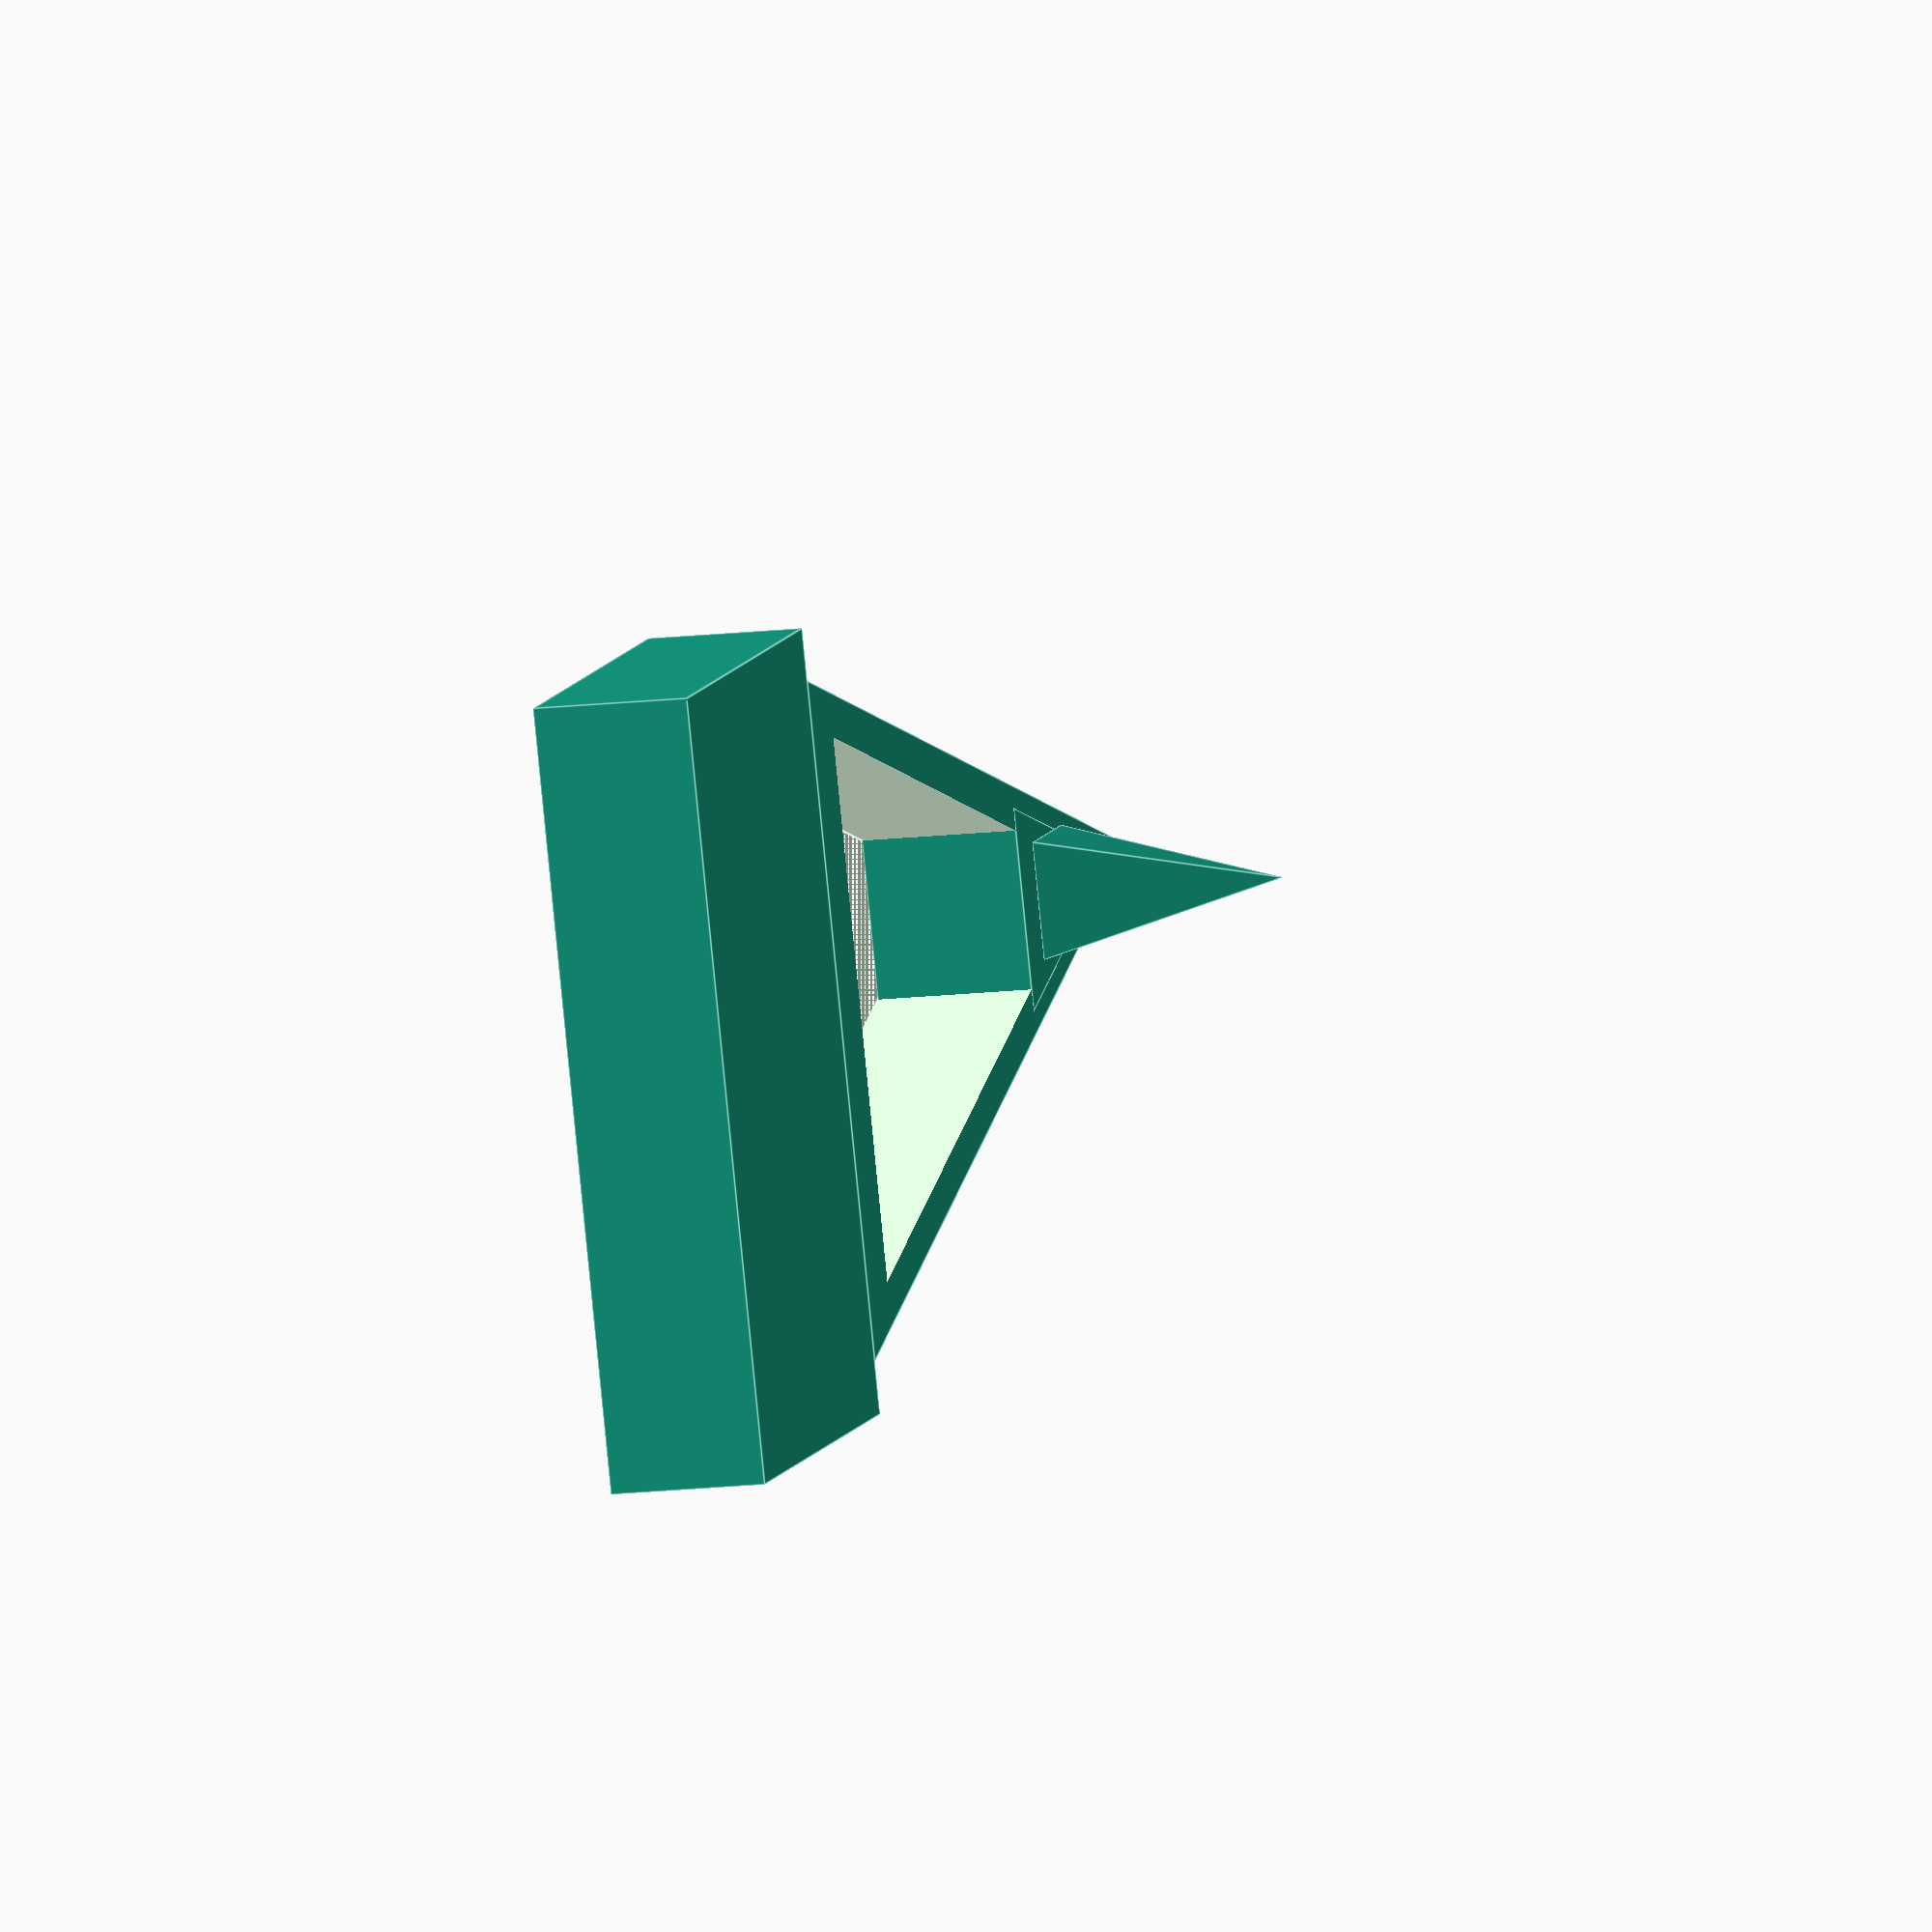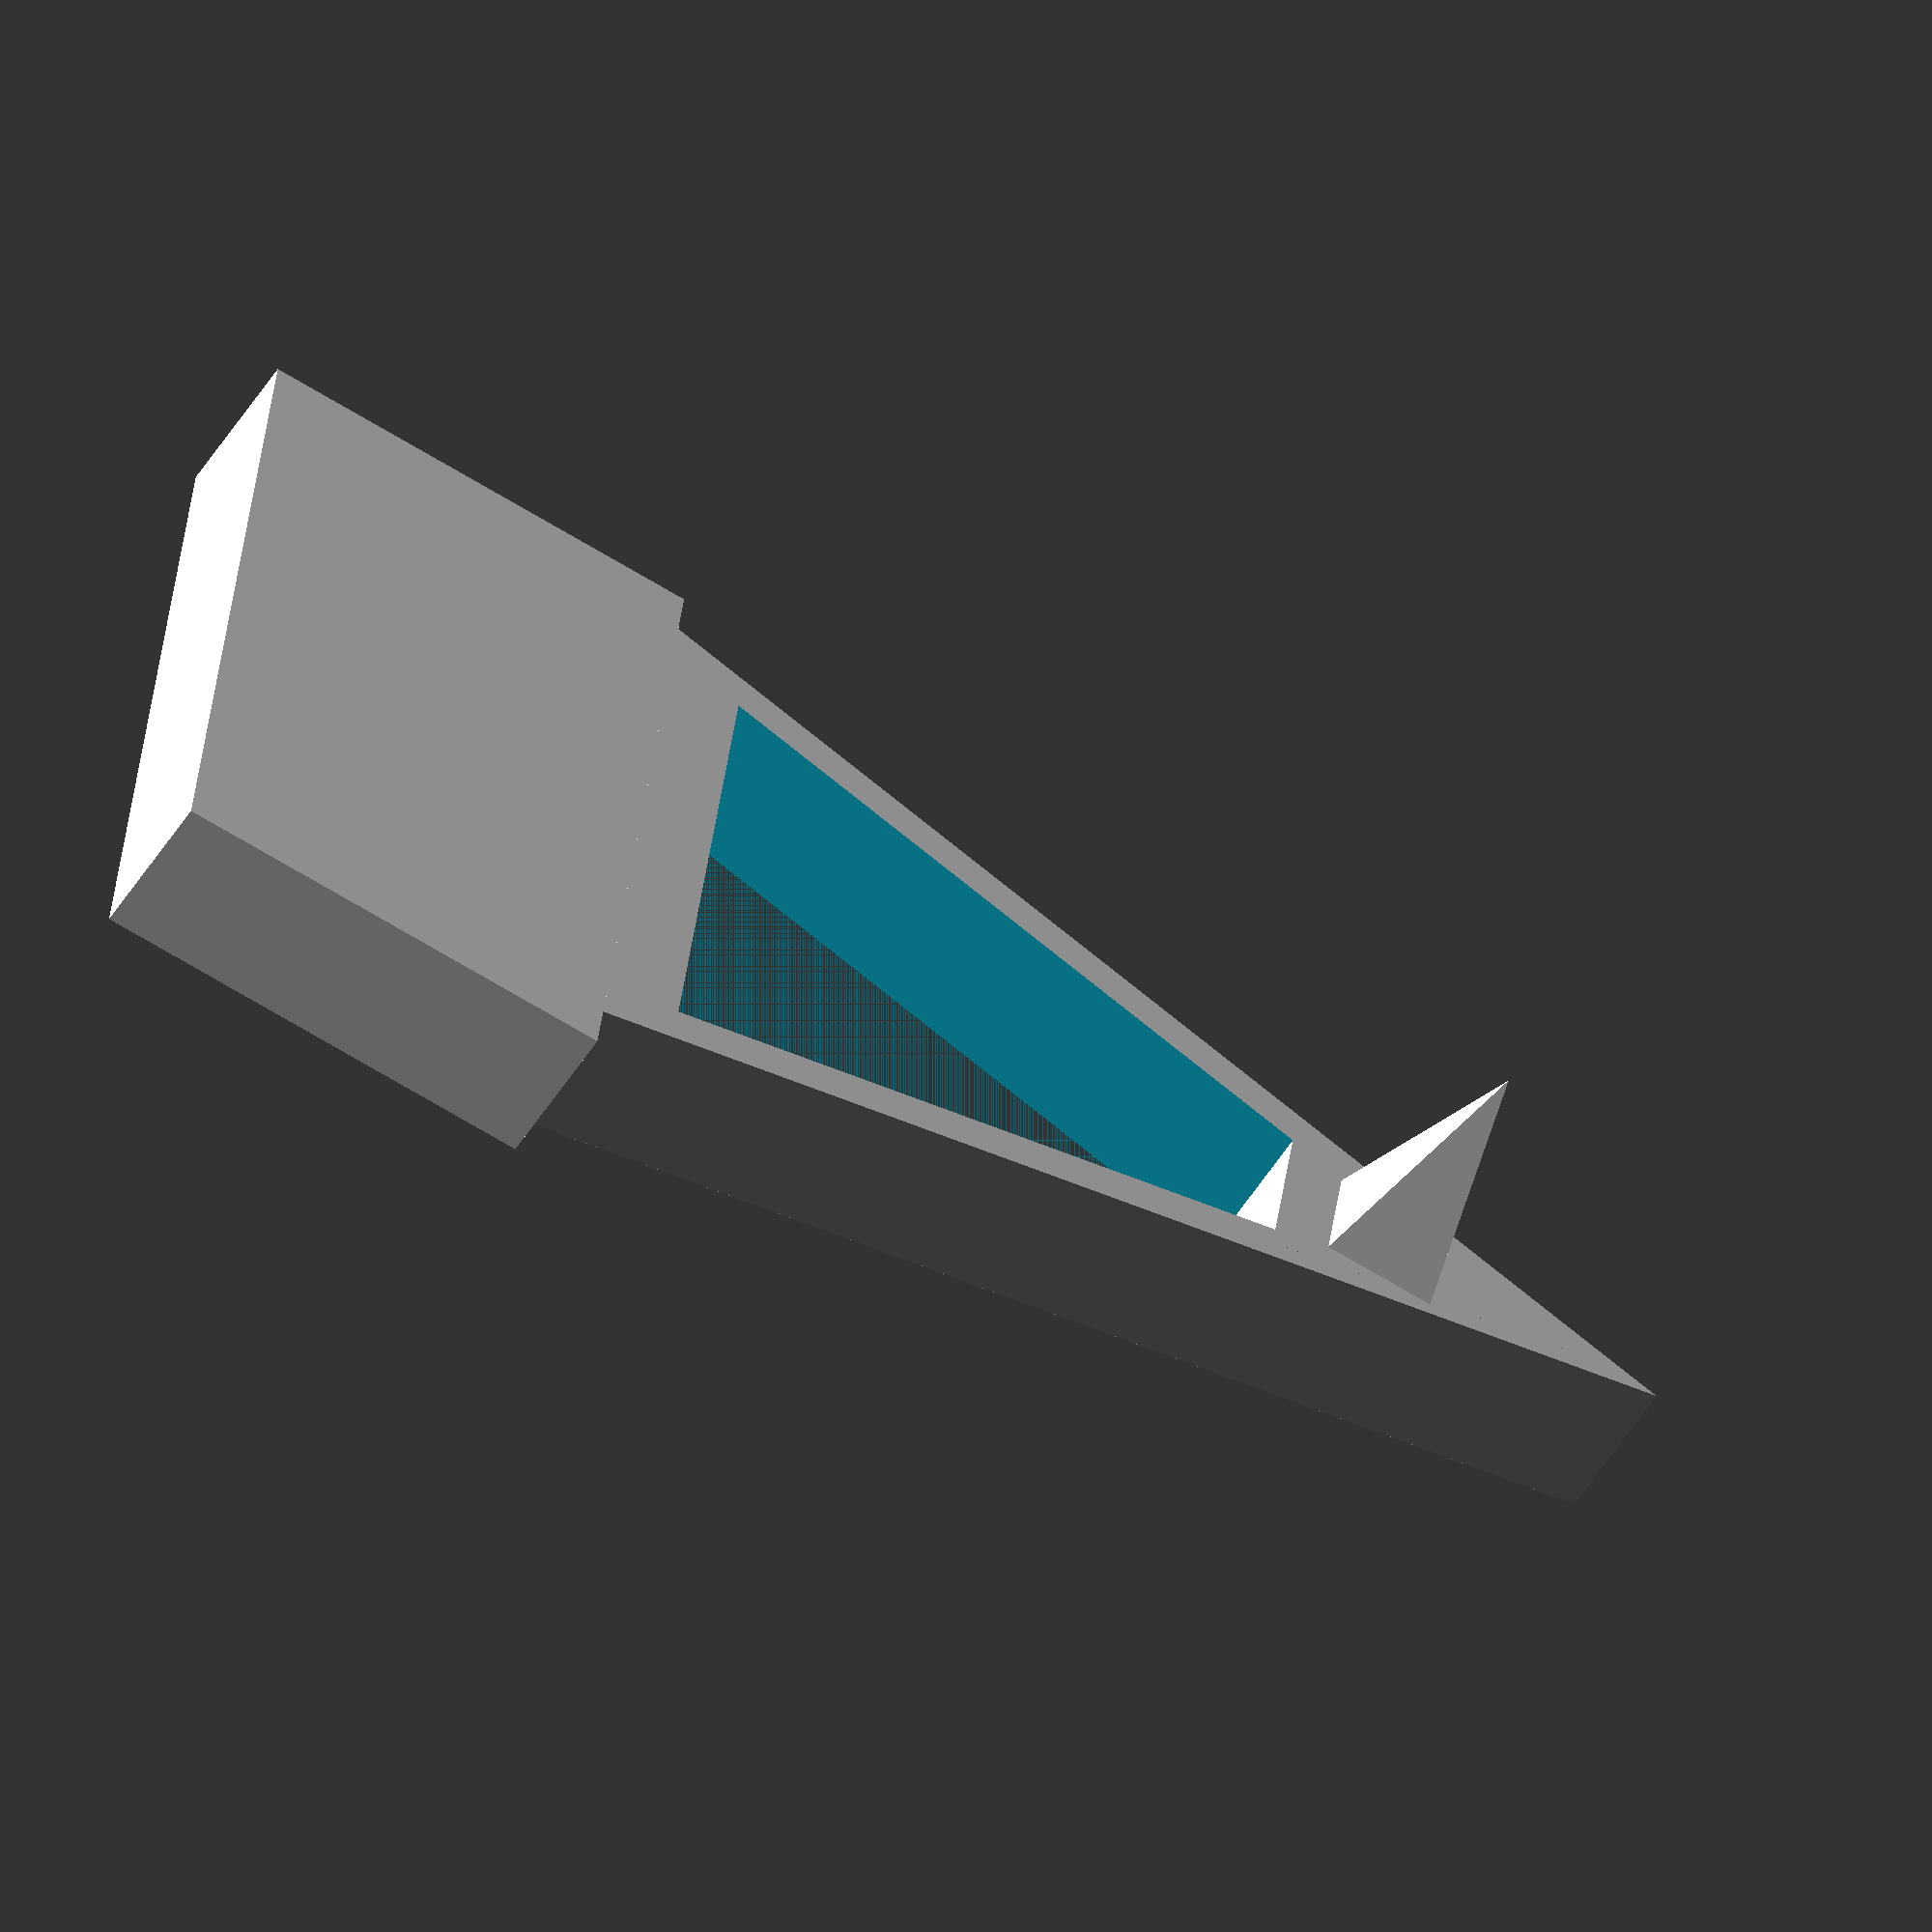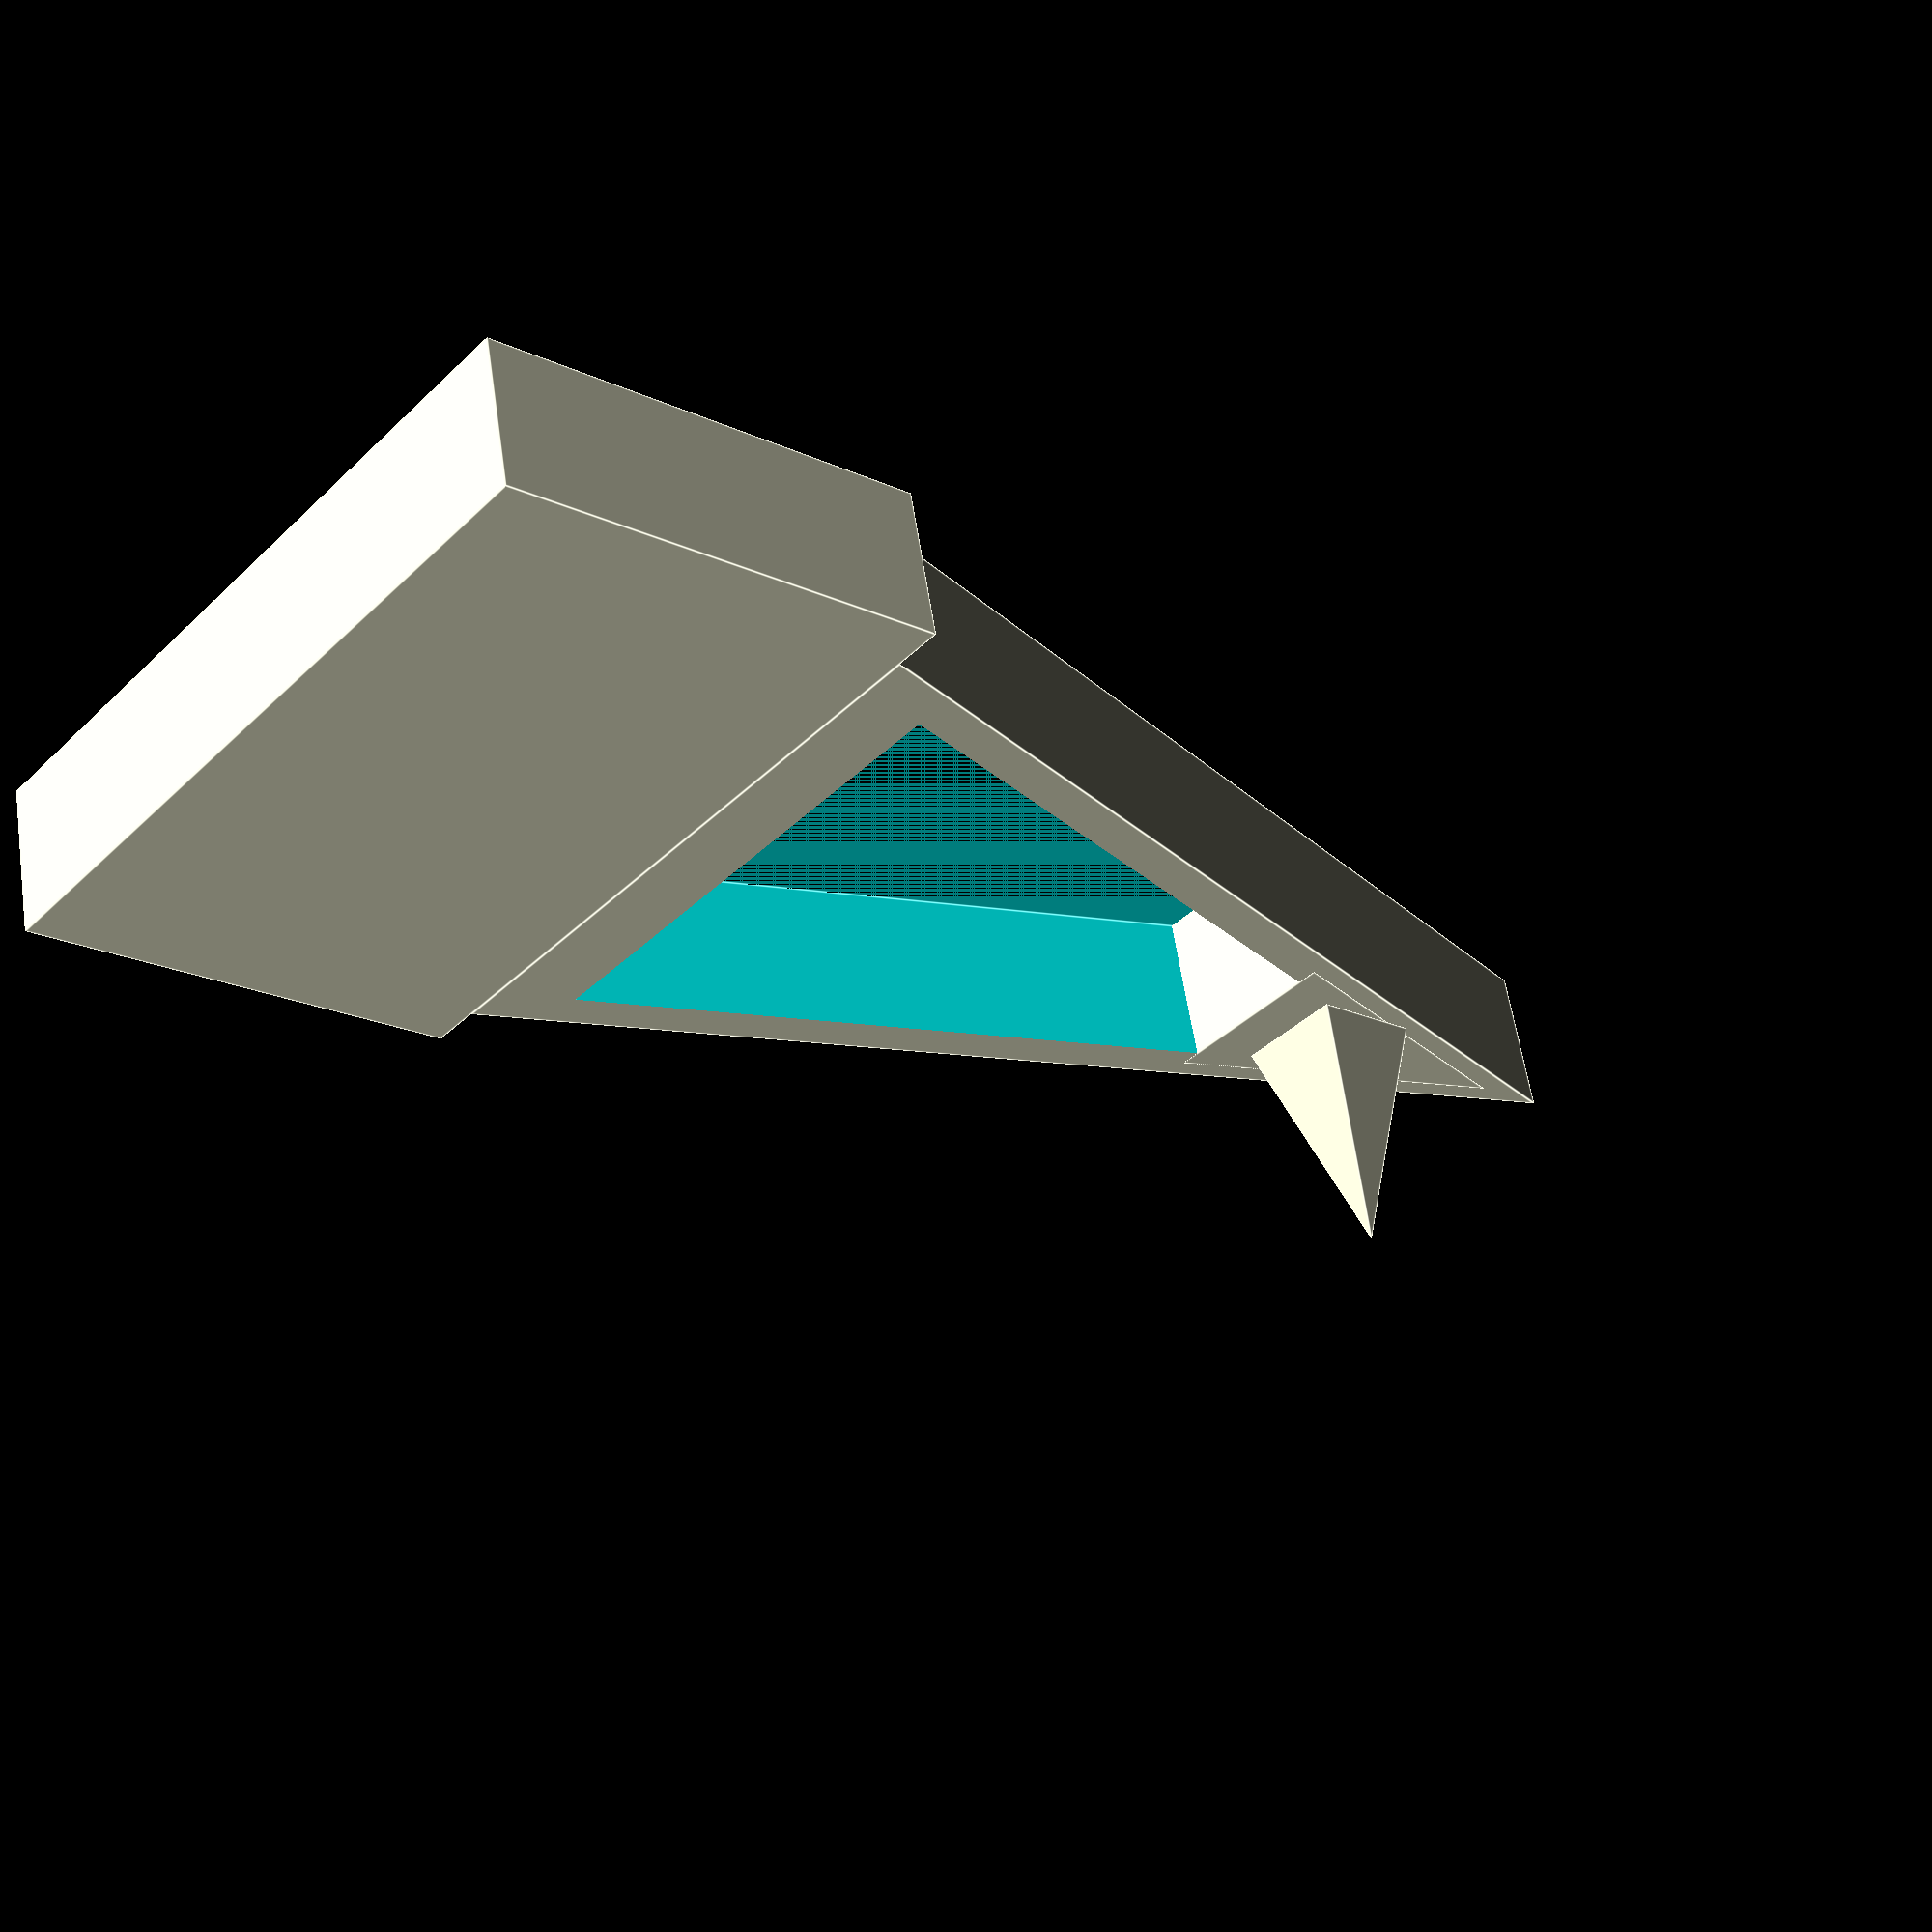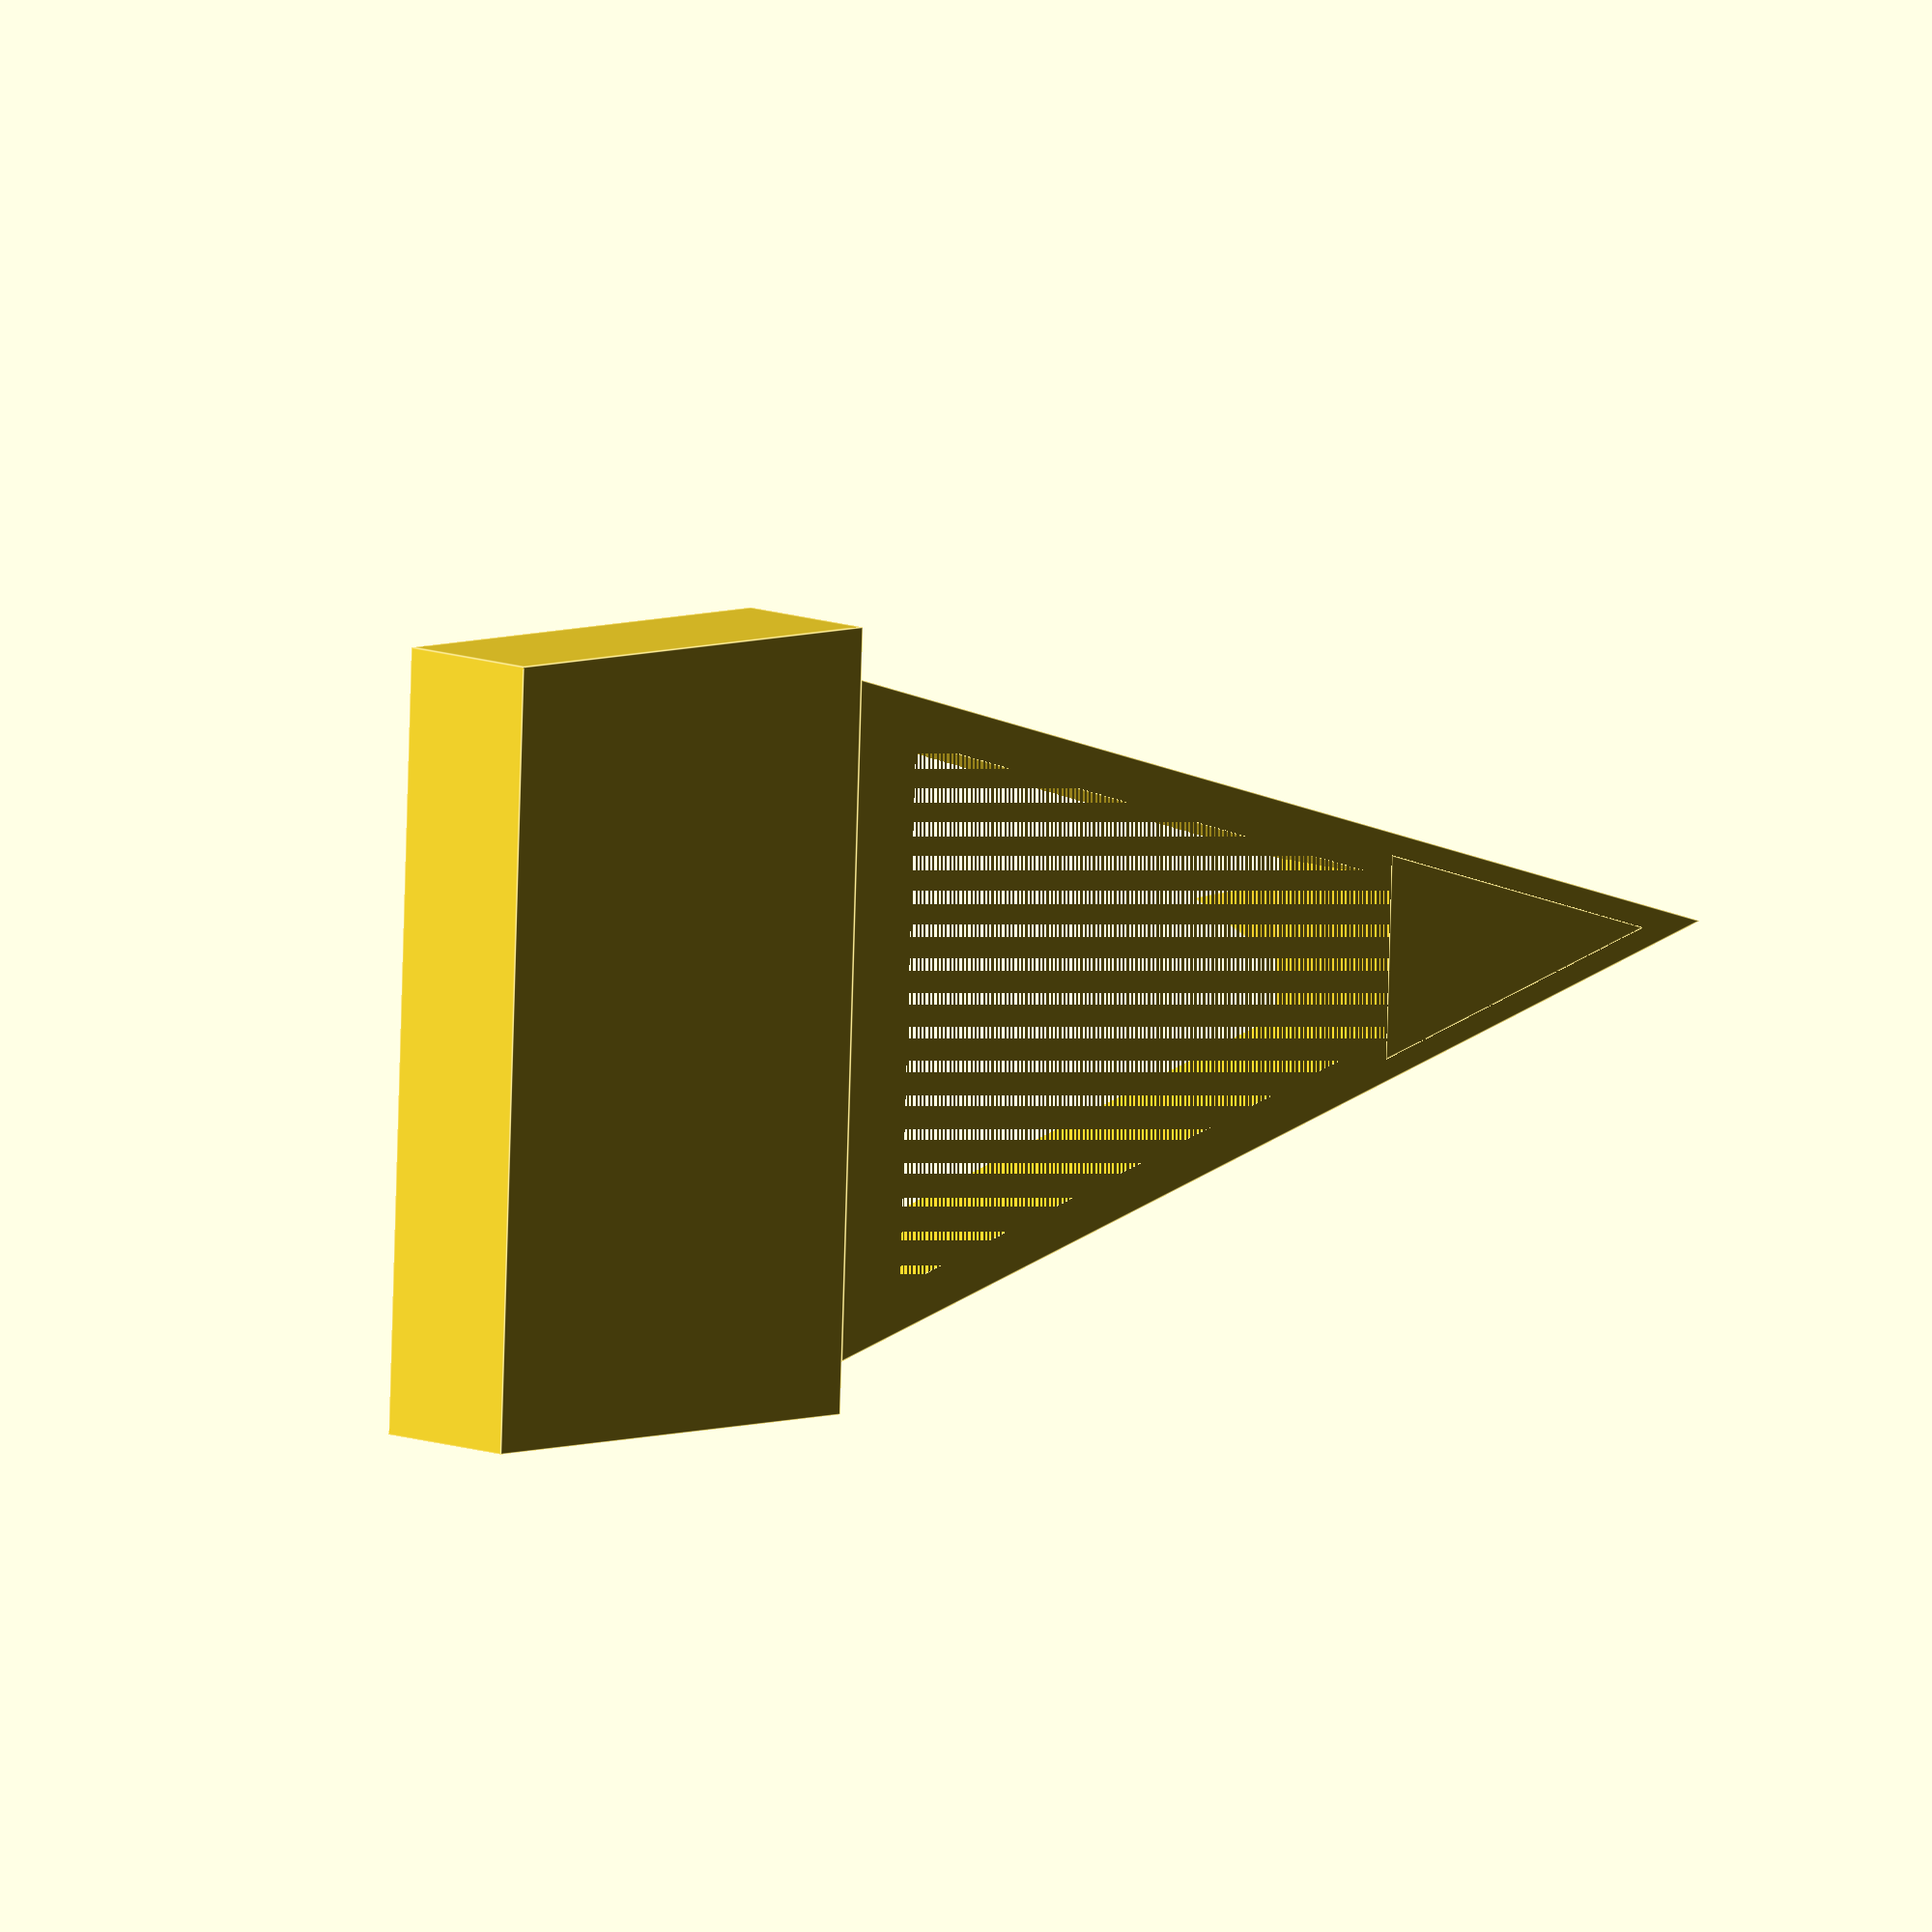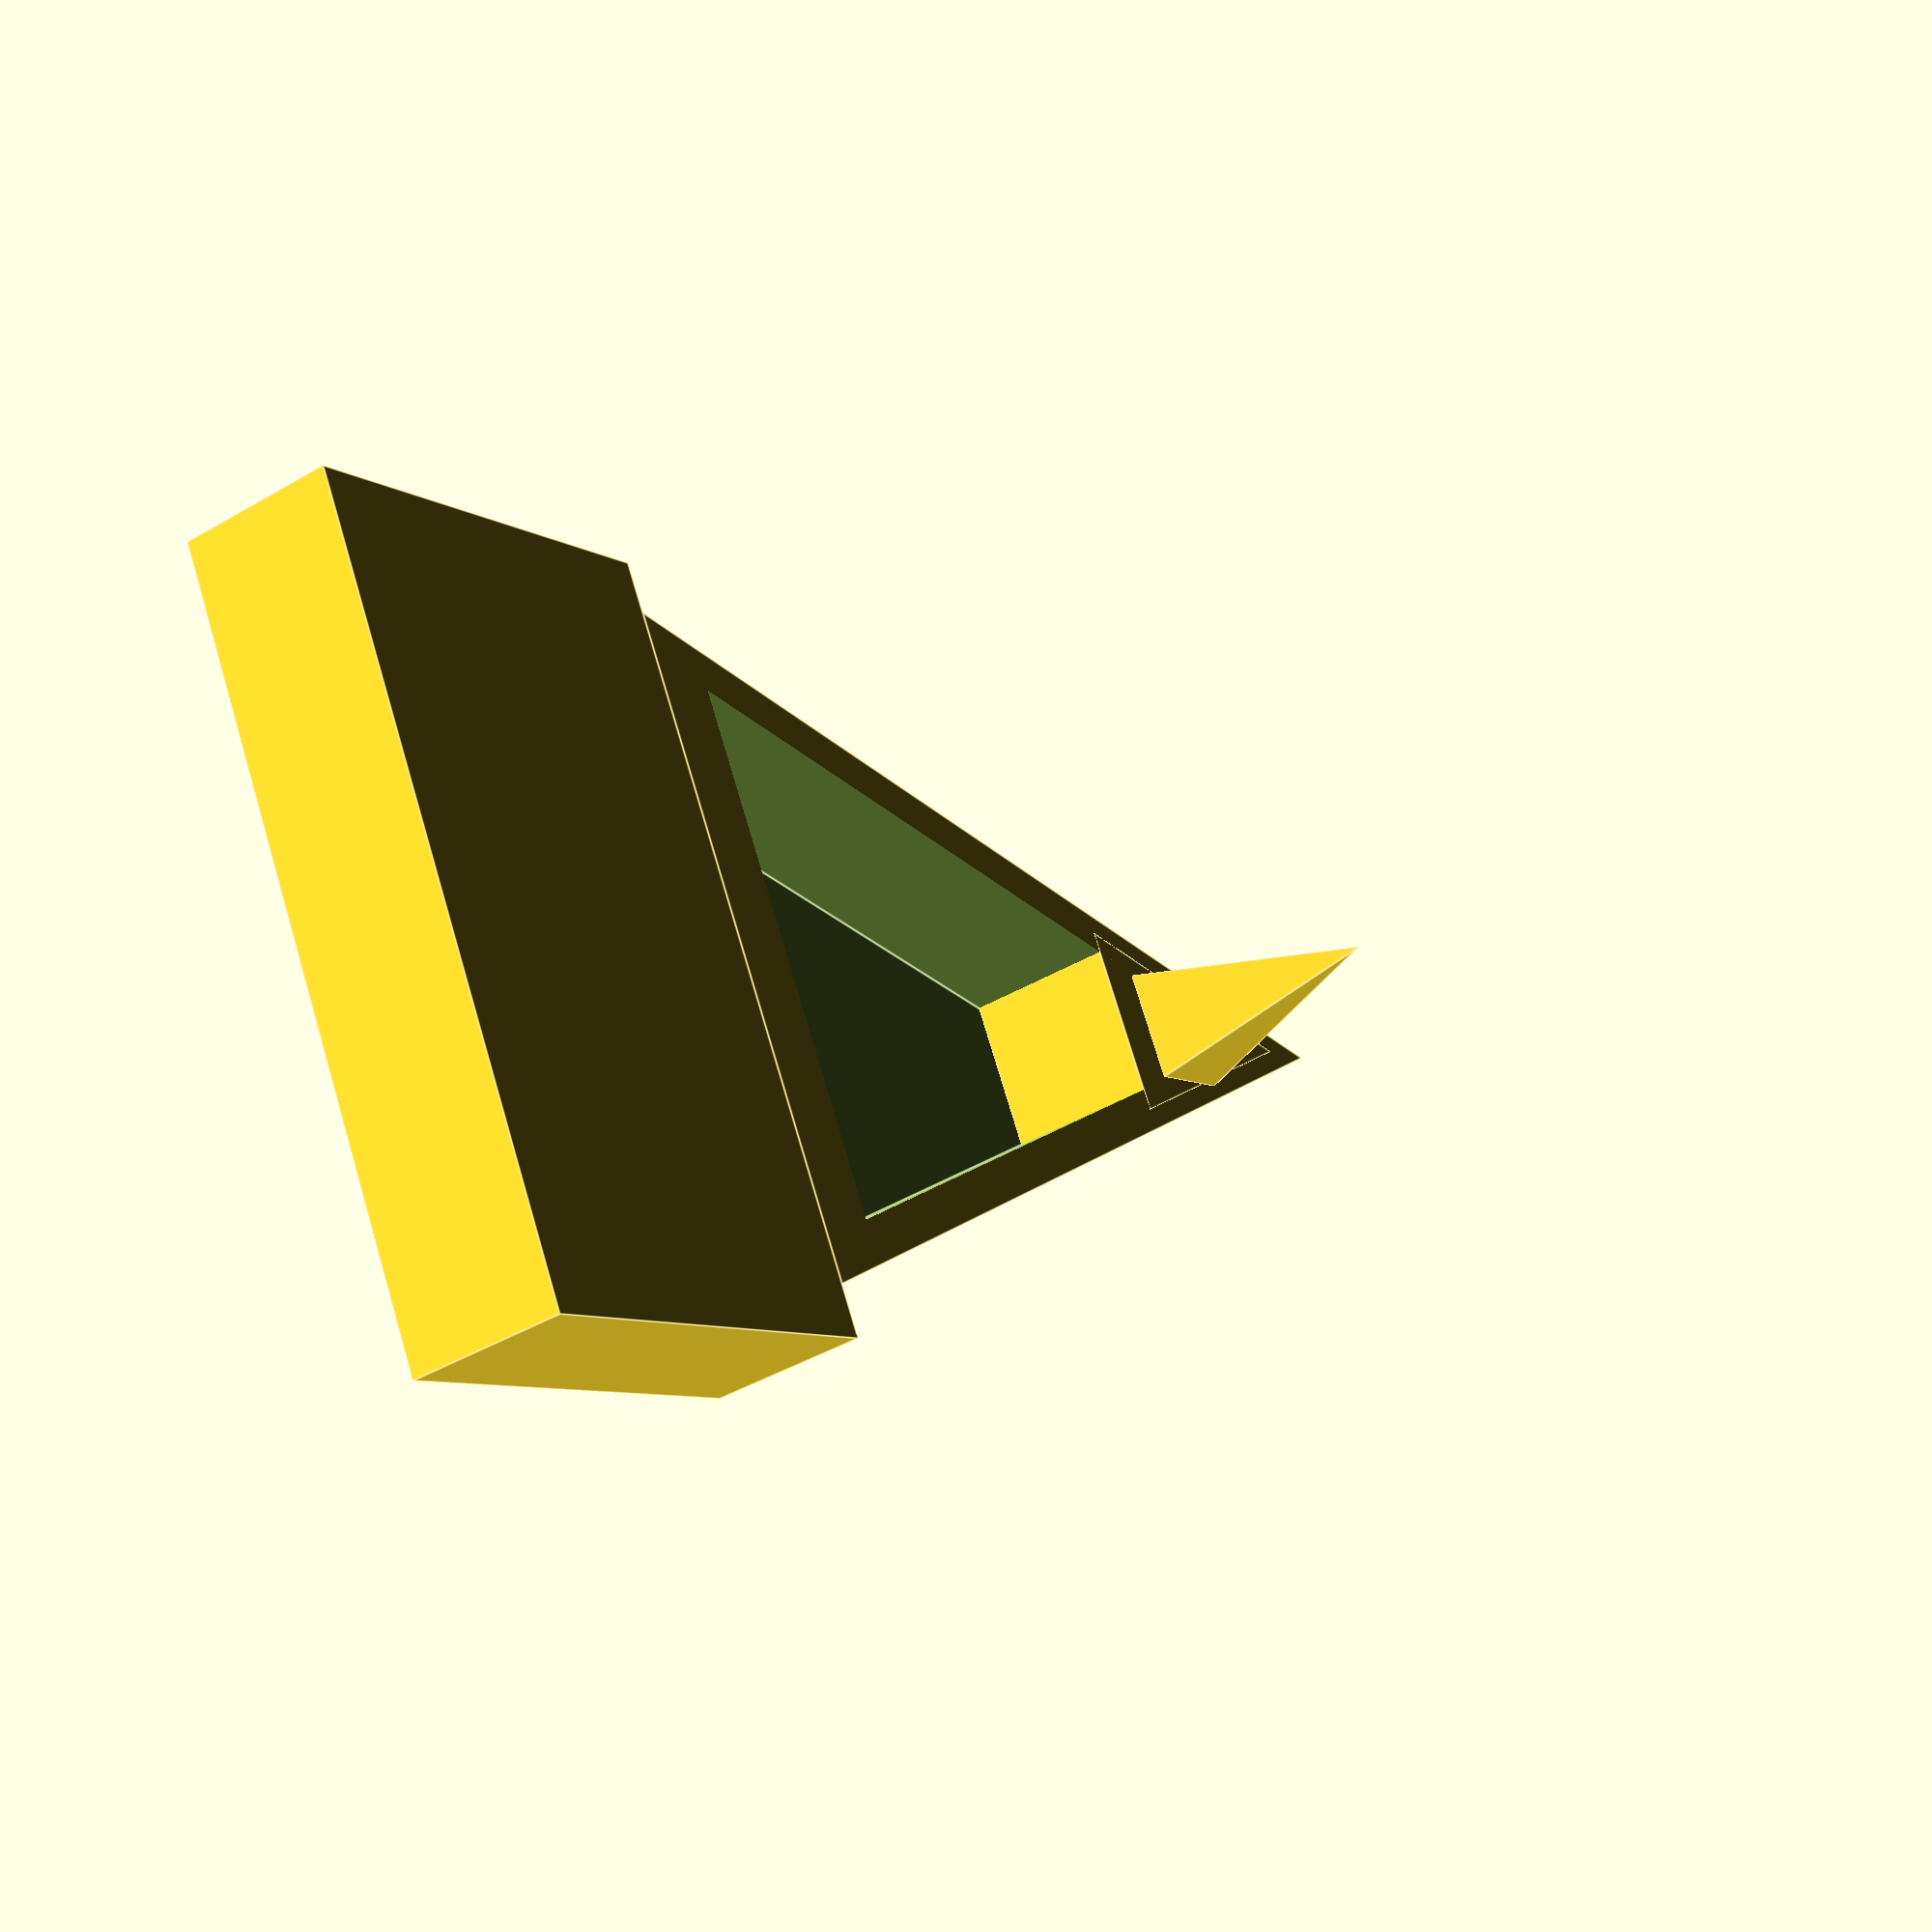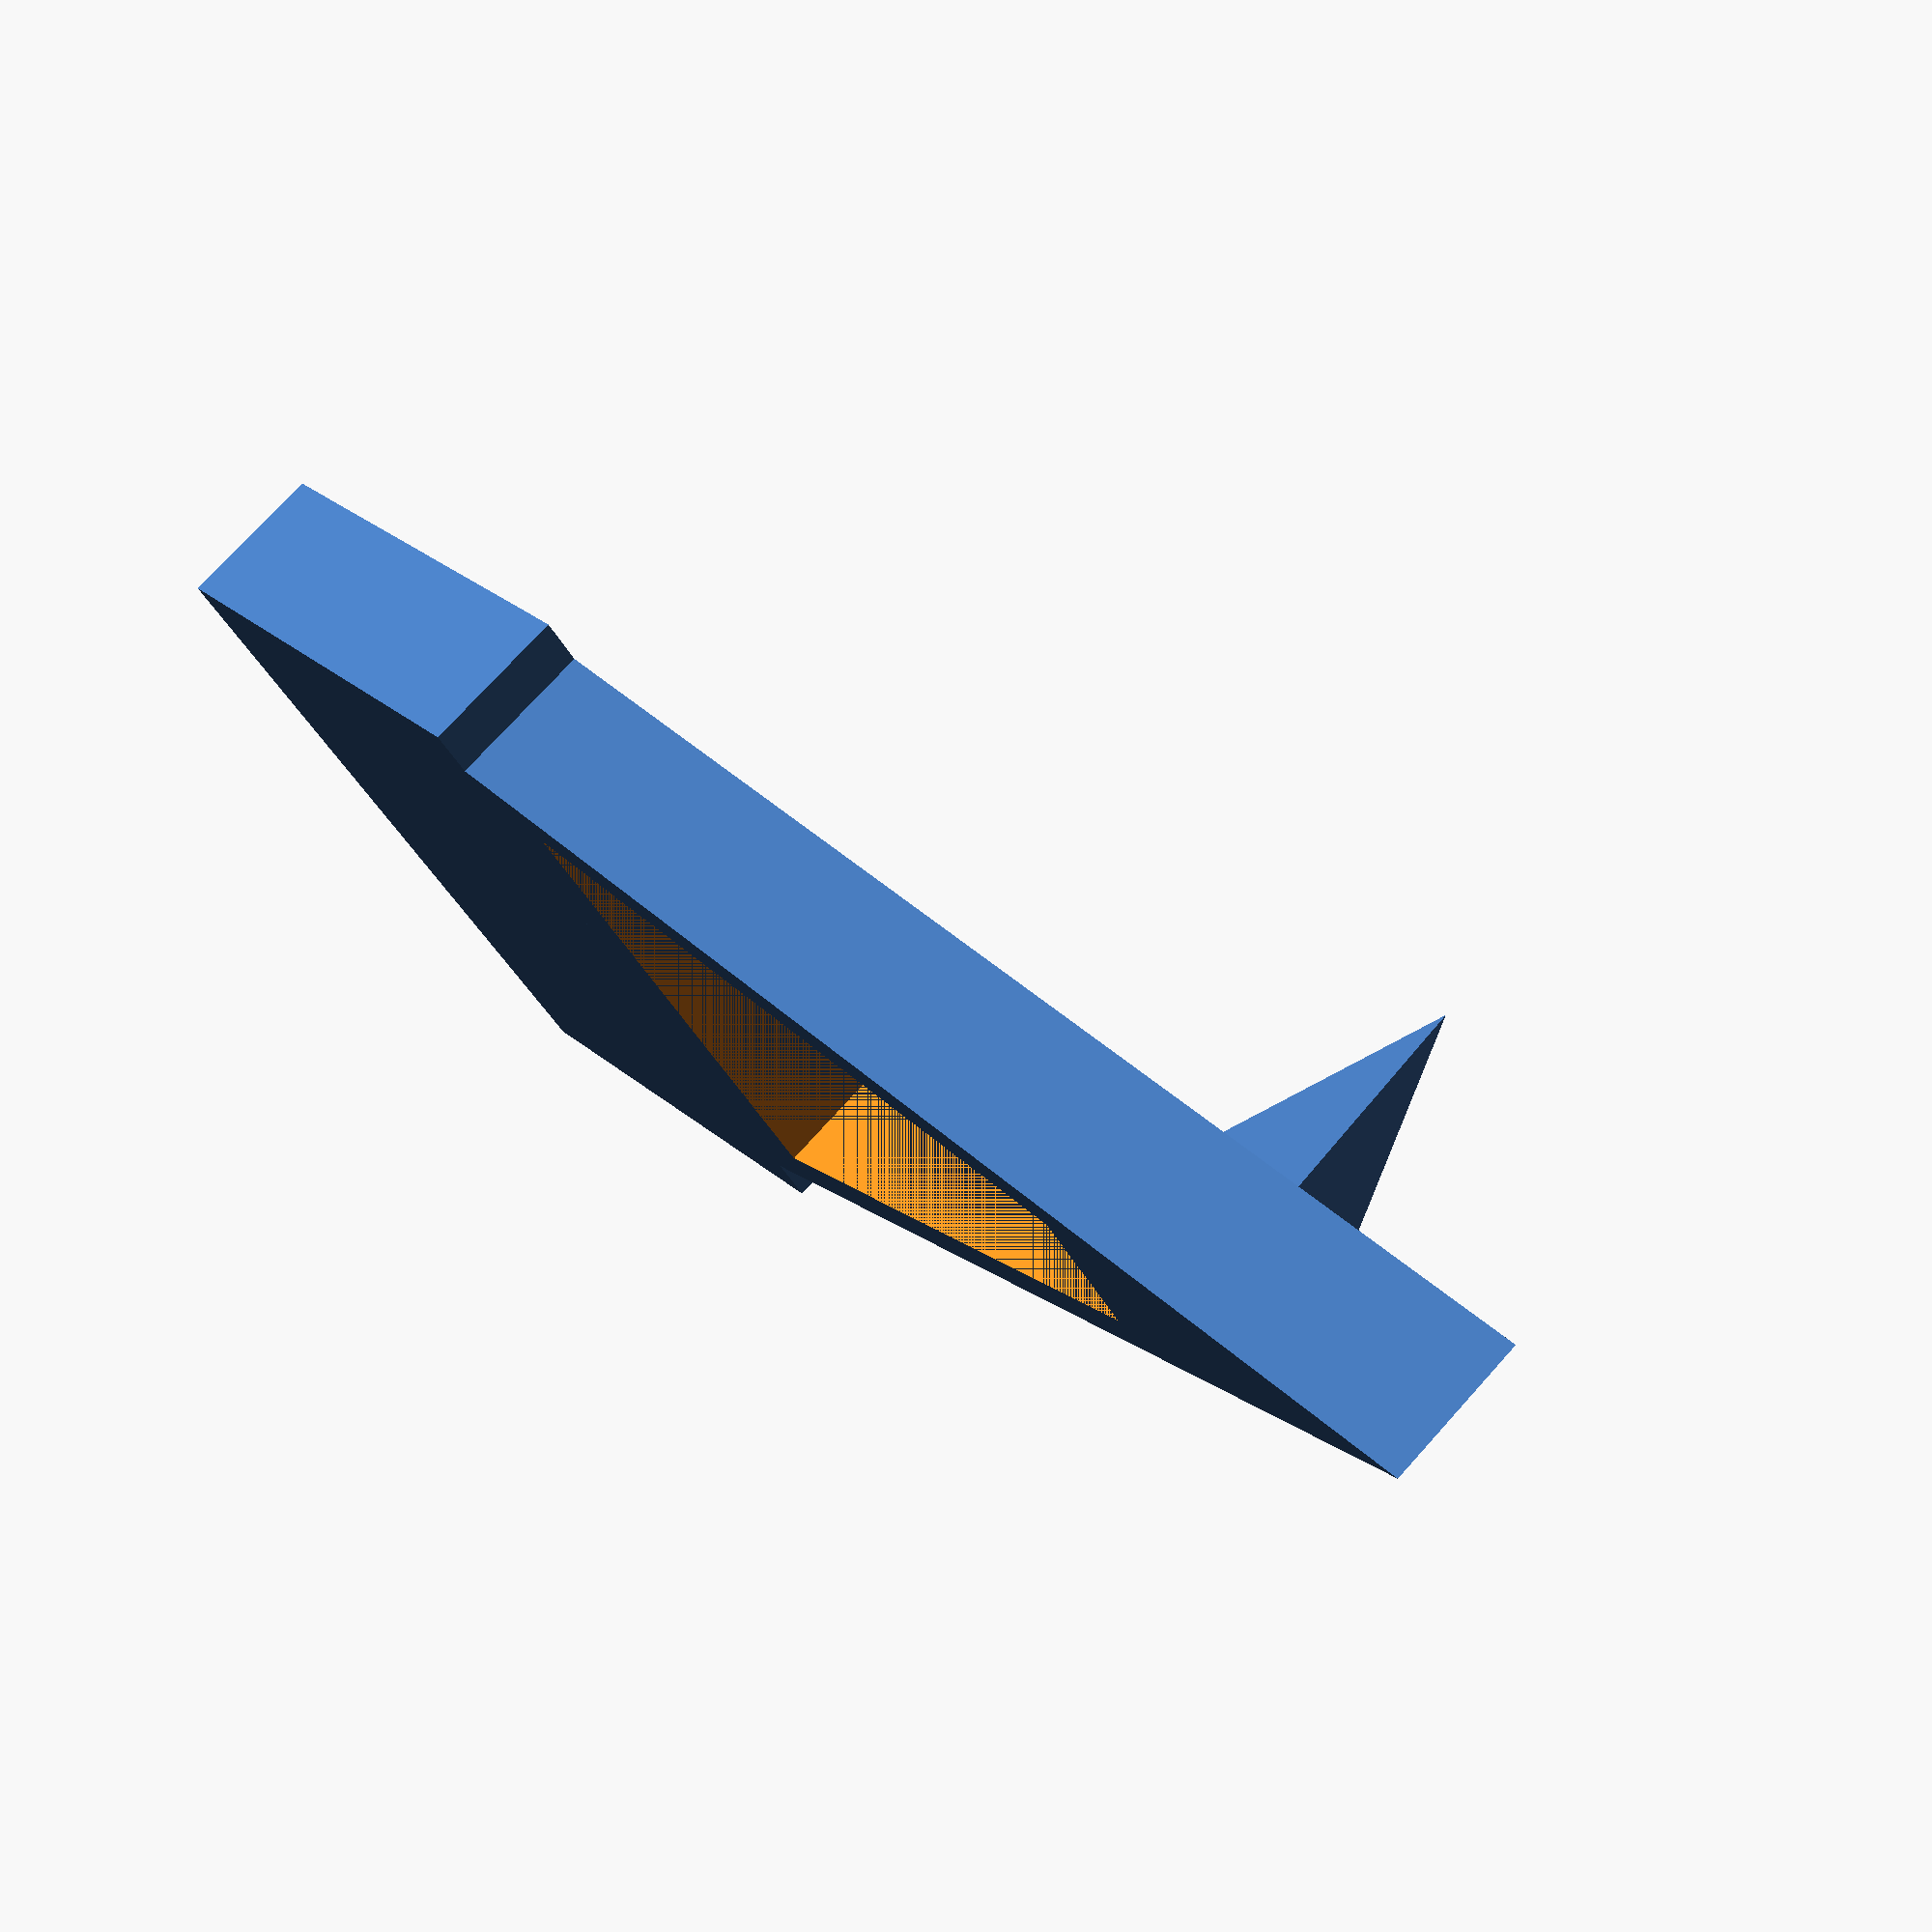
<openscad>
module Cantilever()
{
    scale([2, 1, 1])
    union()
    {
        difference()
        {
            cylinder(d = 10, h = 2, $fn = 3);
            cylinder(d = 8, h = 4, $fn = 3);
        }
        
        translate([3, 0, 0])
        cylinder(d = 3, h = 2, $fn = 3);
        
        translate([-4, 0, 1])
        cube([3, 10, 2], center = true);
    }
    
    translate([6, 0, 2])
    rotate([0, 0, 45]) 
    cylinder(d1=sqrt(pow(1.5,2)*2), d2=0, h=3, $fn=4);
}

Cantilever();
</openscad>
<views>
elev=14.1 azim=337.9 roll=285.1 proj=o view=edges
elev=232.3 azim=187.3 roll=211.0 proj=o view=wireframe
elev=300.3 azim=39.7 roll=351.4 proj=p view=edges
elev=169.9 azim=357.7 roll=44.7 proj=o view=edges
elev=42.0 azim=330.4 roll=305.2 proj=p view=edges
elev=106.2 azim=35.2 roll=318.1 proj=p view=wireframe
</views>
